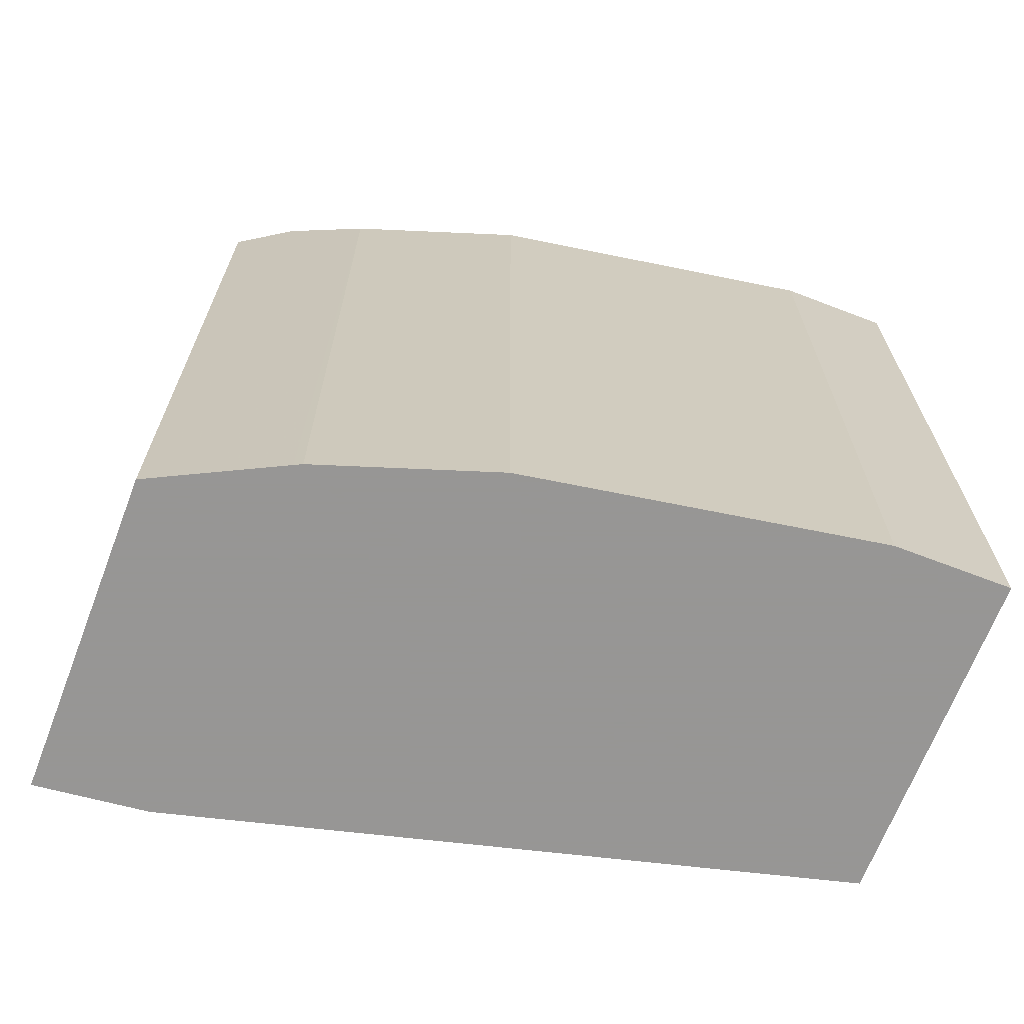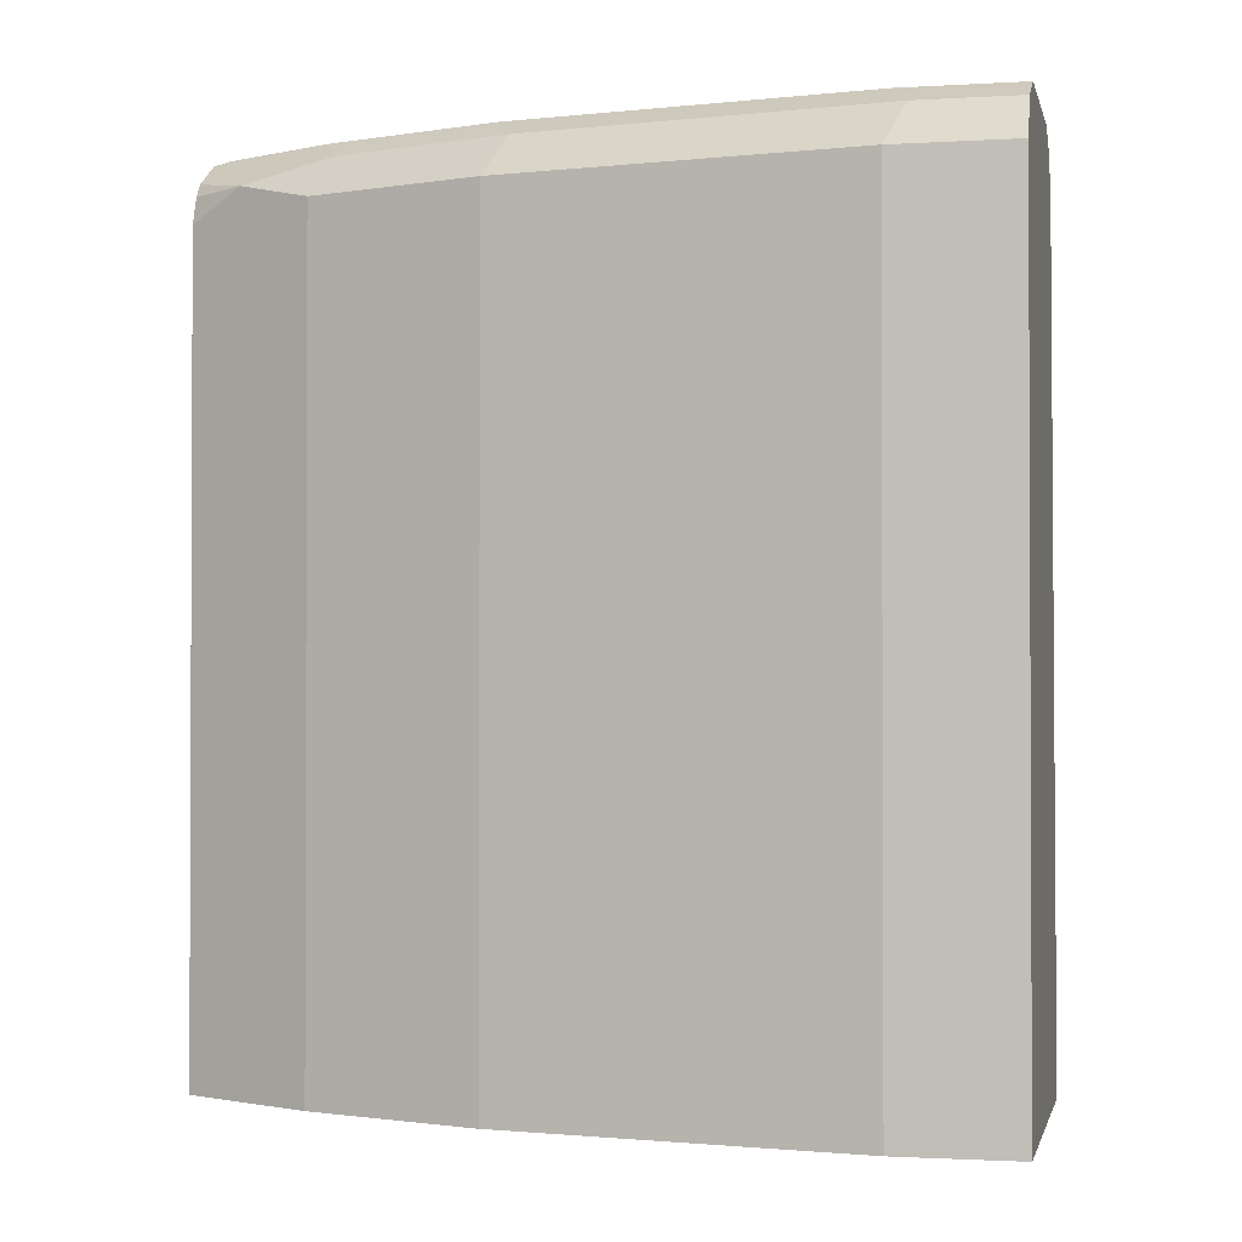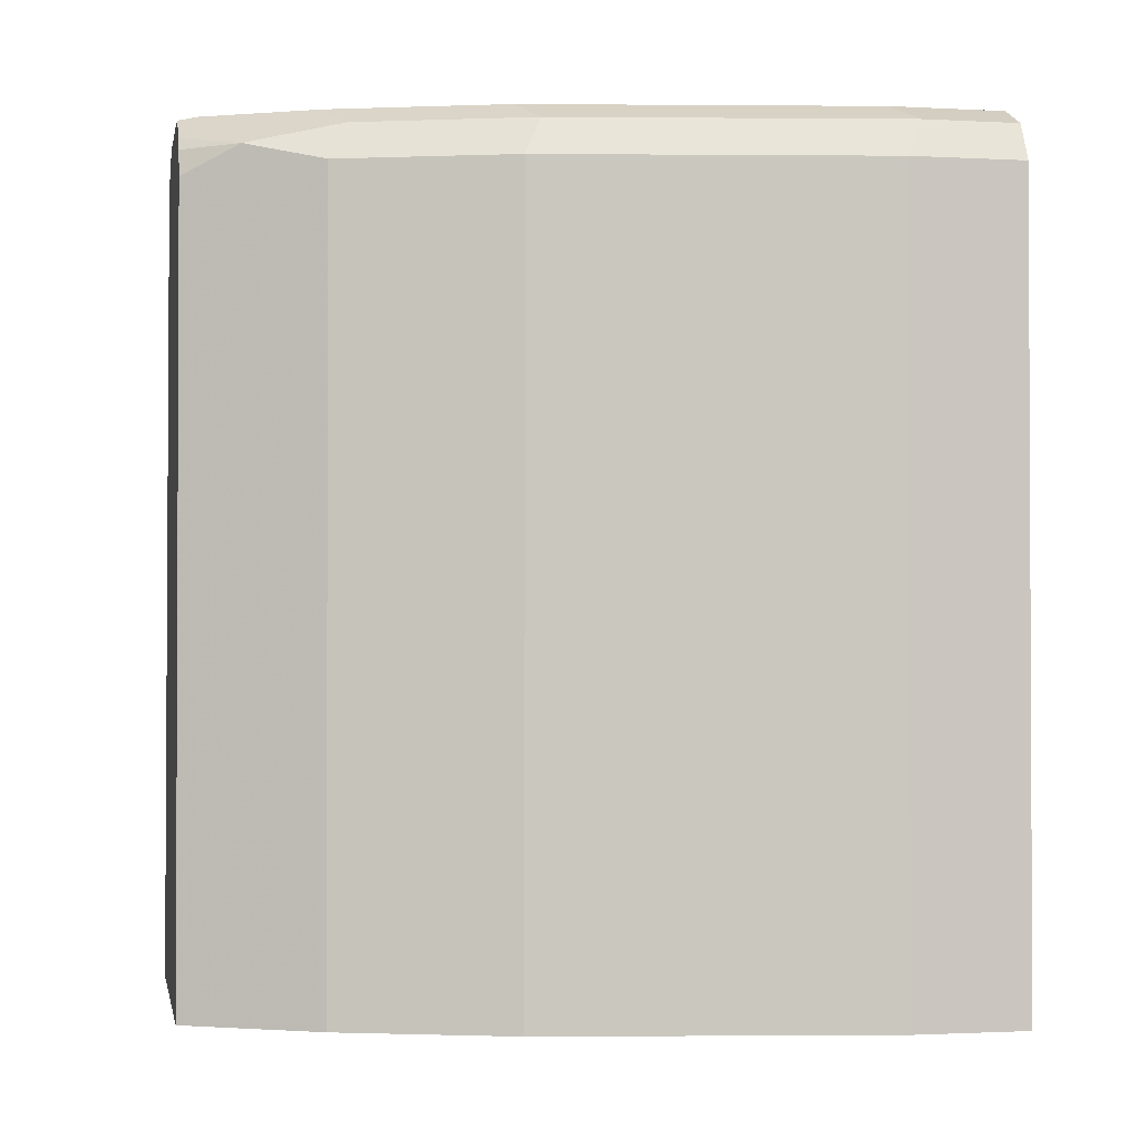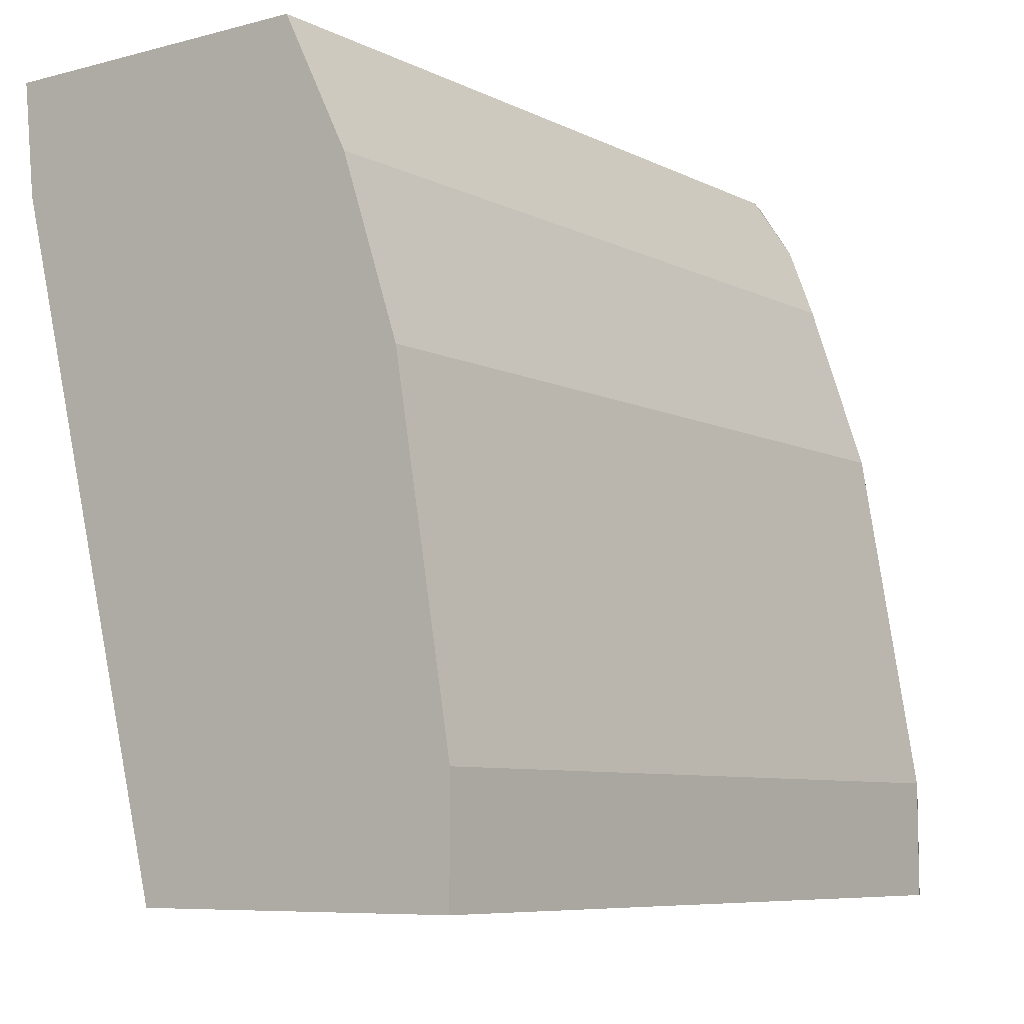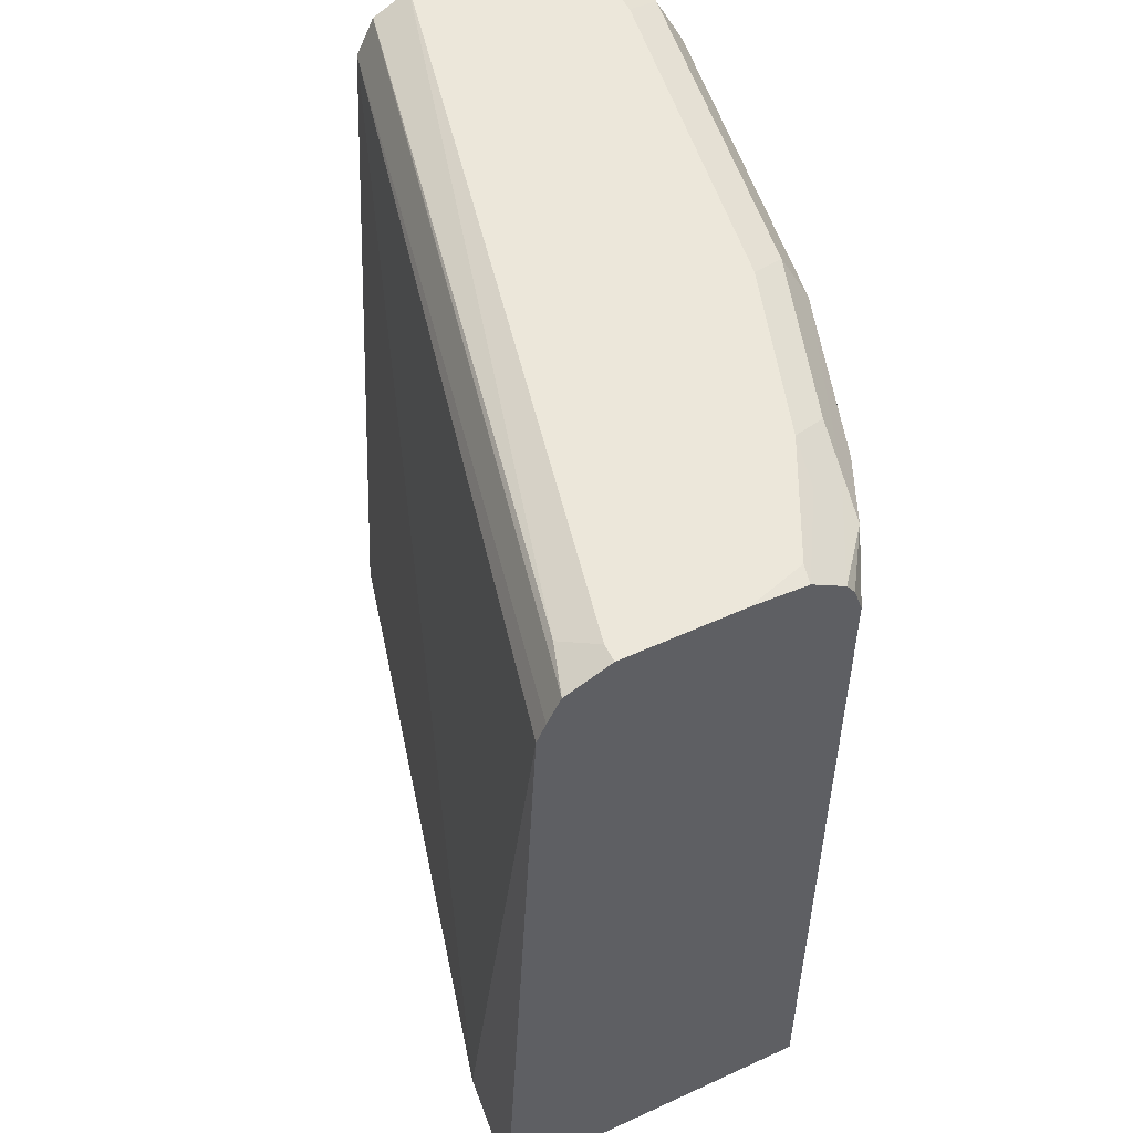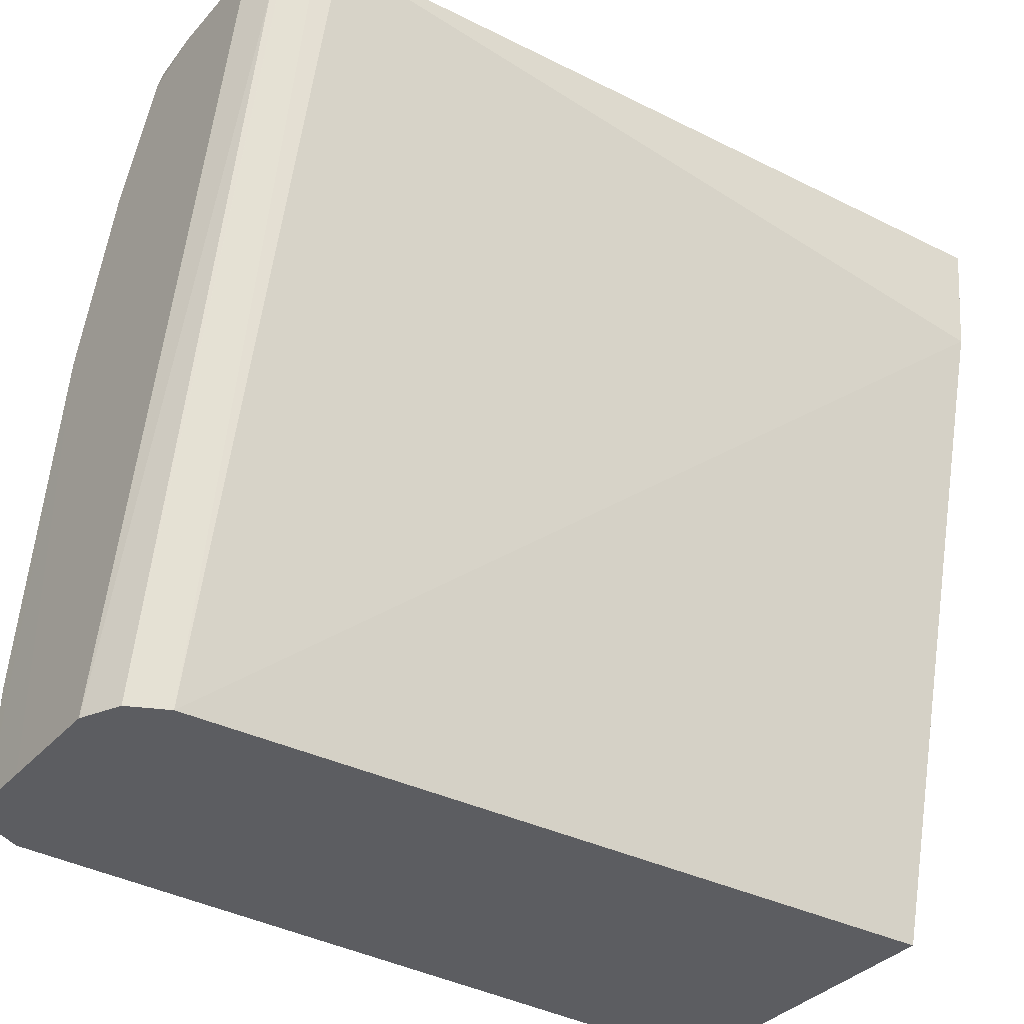
<metadata>
{"format":"obj","ext":"obj","renderer":"f3d","projection":"perspective","resolution":1024,"background":"white","views":[{"elev":-67.8,"azim":69.0,"up":"+Y"},{"elev":-1.4,"azim":102.5,"up":"+Y"},{"elev":-1.4,"azim":79.0,"up":"+Y"},{"elev":-7.6,"azim":36.4,"up":"+Z"},{"elev":53.2,"azim":-26.2,"up":"+Y"},{"elev":-36.3,"azim":-126.0,"up":"+Z"}]}
</metadata>
<code>
v 0.3249 0.4951 0.4535
v 0.294 0.4951 0.4535
v 0.3394 0.4942 0.4535
v 0.3404 0.4951 0.4487
v 0.3712 0.4952 0.2475
v 0.3405 0.4952 0.2475
v 0.294 0.4951 0.4487
v 0.2821 0.4898 0.4535
v 0.3533 0.4925 0.4307
v 0.3559 0.4951 0.4178
v 0.3487 0.488 0.4535
v 0.3713 0.4951 0.3713
v 0.3867 0.4951 0.2475
v 0.3403 0.4951 0.2475
v 0.2863 0.4913 0.441
v 0.3301 0.49 0.2475
v 0.33 0.4899 0.2475
v 0.2785 0.4826 0.4535
v 0.3662 0.49 0.4126
v 0.3636 0.4874 0.4255
v 0.3511 0.4844 0.4535
v 0.361 0.4848 0.4384
v 0.3868 0.4951 0.2785
v 0.3817 0.49 0.3662
v 0.3868 0.4951 0.2475
v 0.3249 0.4796 0.2475
v 0.2761 0.4773 0.4535
v 0.3791 0.4874 0.3791
v 0.3713 0.4796 0.4178
v 0.3868 0.4796 0.3713
v 0.3559 0.4796 0.4487
v 0.3535 0.4773 0.4535
v 0.3971 0.49 0.2734
v 0.387 0.495 0.2475
v 0.3136 0.2651 0.2475
v 0.2686 0.2651 0.4233
v 0.2653 0.2651 0.4535
v 0.3703 0.2651 0.4198
v 0.3713 0.2651 0.4178
v 0.4023 0.4796 0.2785
v 0.3868 0.2651 0.3713
v 0.3559 0.2651 0.4487
v 0.3535 0.2651 0.4535
v 0.3971 0.49 0.2475
v 0.4023 0.2651 0.2475
v 0.4023 0.4796 0.2475
v 0.4023 0.2651 0.2785
f 26 35 36
f 24 40 33
f 24 30 40
f 24 28 30
f 23 34 25
f 23 33 34
f 22 31 29
f 21 32 31
f 21 31 22
f 18 26 27
f 20 29 30
f 20 22 29
f 19 28 24
f 19 20 28
f 17 26 18
f 14 16 15
f 13 23 25
f 12 33 23
f 26 36 27
f 20 30 28
f 27 36 37
f 35 41 39
f 29 38 39
f 12 24 33
f 40 45 46
f 40 47 45
f 35 37 36
f 35 43 37
f 35 42 43
f 35 38 42
f 35 39 38
f 35 47 41
f 29 31 38
f 35 45 47
f 33 40 46
f 33 44 34
f 31 42 38
f 31 43 42
f 31 32 43
f 30 47 40
f 30 41 47
f 29 41 30
f 29 39 41
f 33 46 44
f 12 19 24
f 11 22 20
f 1 21 11
f 5 10 12
f 4 10 5
f 3 11 9
f 3 10 4
f 2 7 8
f 2 6 7
f 1 6 2
f 1 5 6
f 1 4 5
f 1 3 4
f 1 11 3
f 1 32 21
f 1 43 32
f 1 37 43
f 1 27 37
f 1 18 27
f 1 8 18
f 1 2 8
f 12 23 13
f 5 12 13
f 5 13 25
f 3 9 10
f 5 34 44
f 11 21 22
f 10 19 12
f 9 20 19
f 9 11 20
f 9 19 10
f 5 25 34
f 8 16 17
f 8 15 16
f 7 15 8
f 7 14 15
f 8 17 18
f 5 14 6
f 5 16 14
f 5 17 16
f 5 26 17
f 5 35 26
f 5 45 35
f 5 46 45
f 6 14 7
f 5 44 46

</code>
